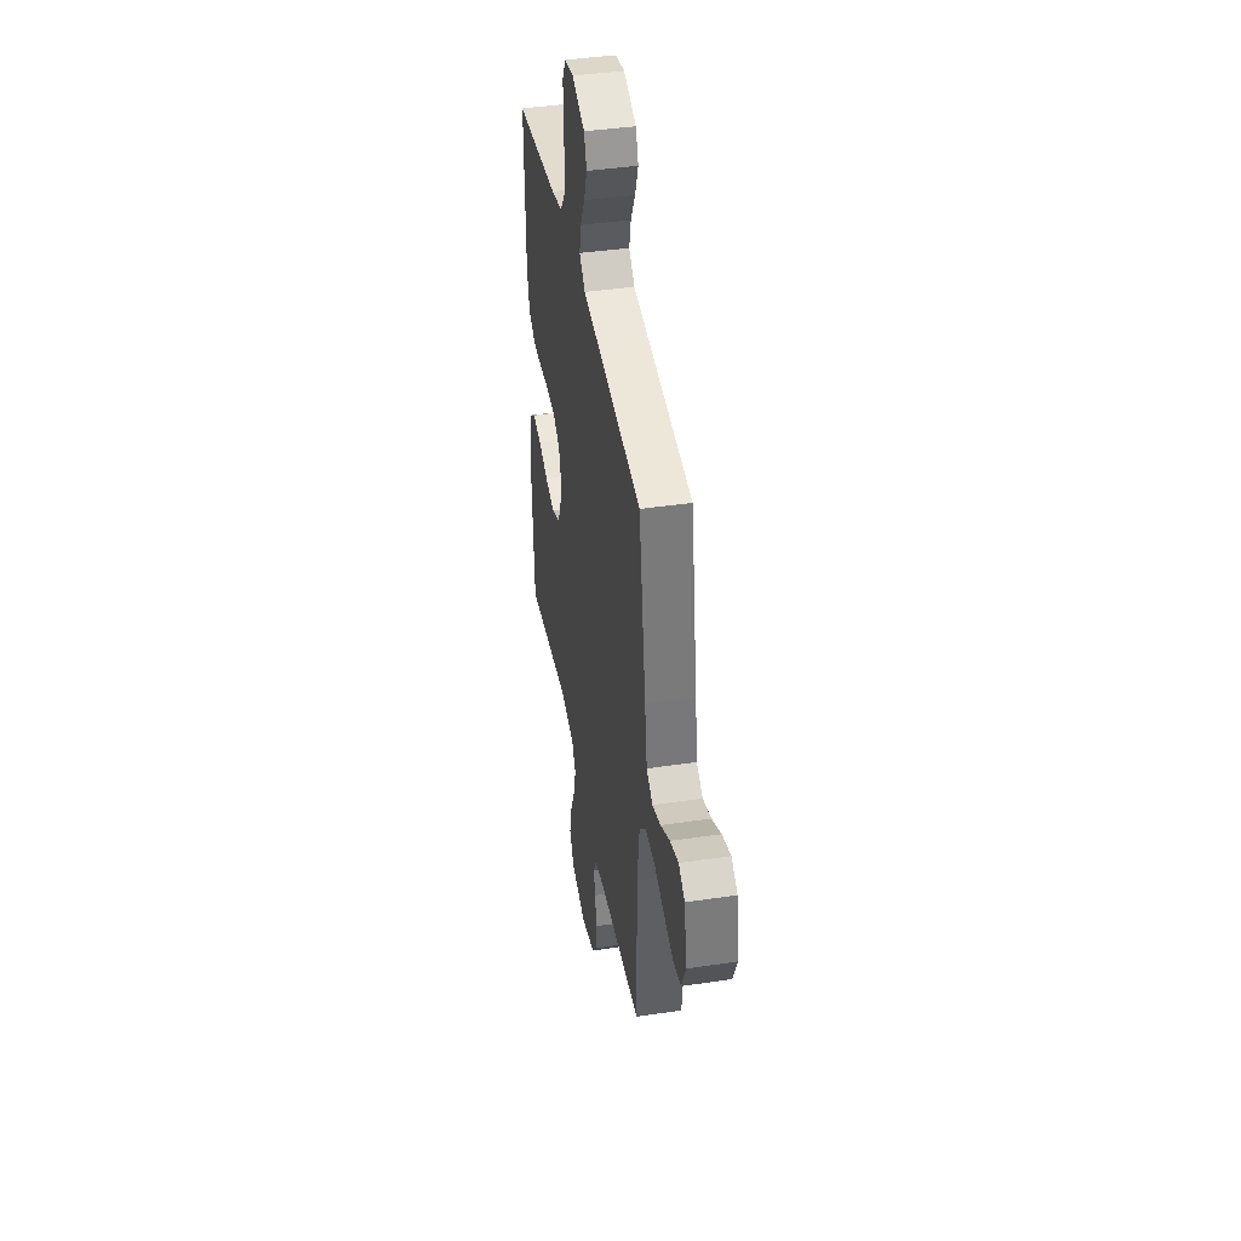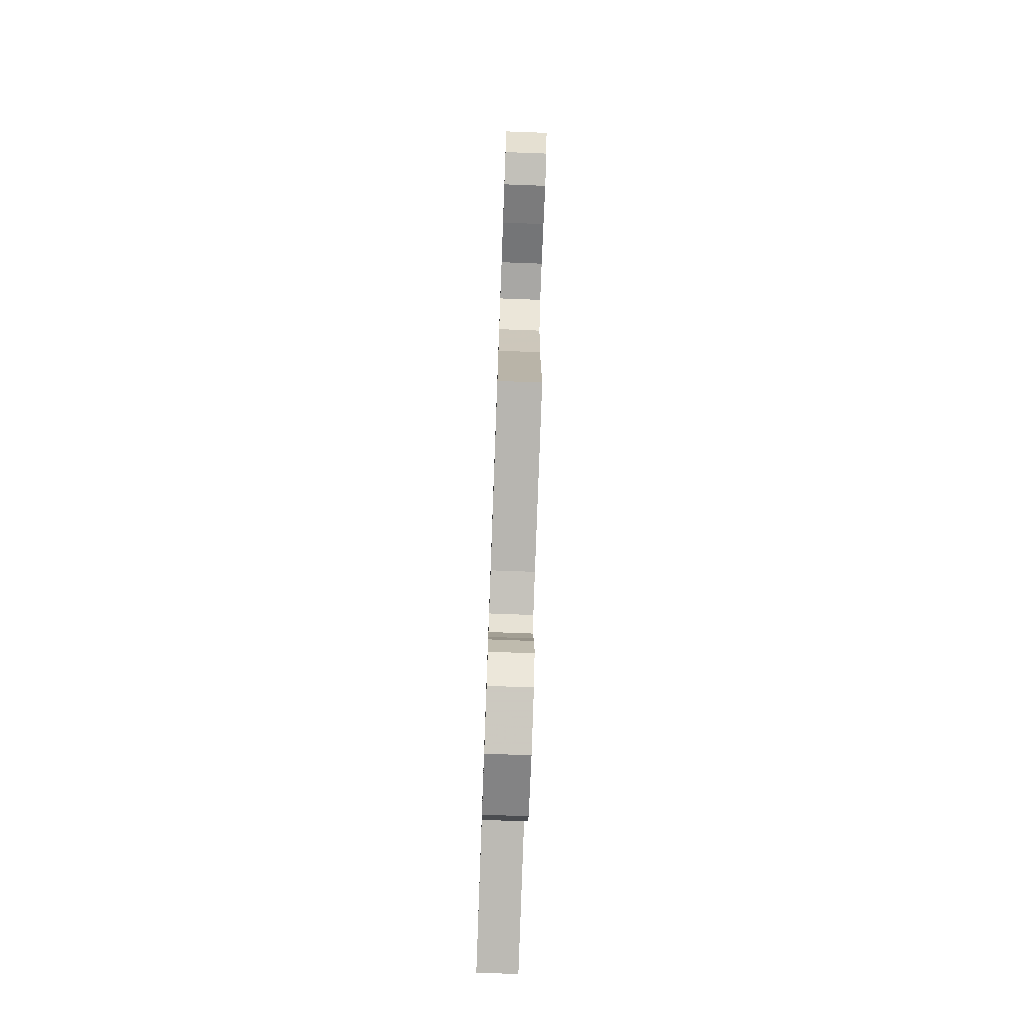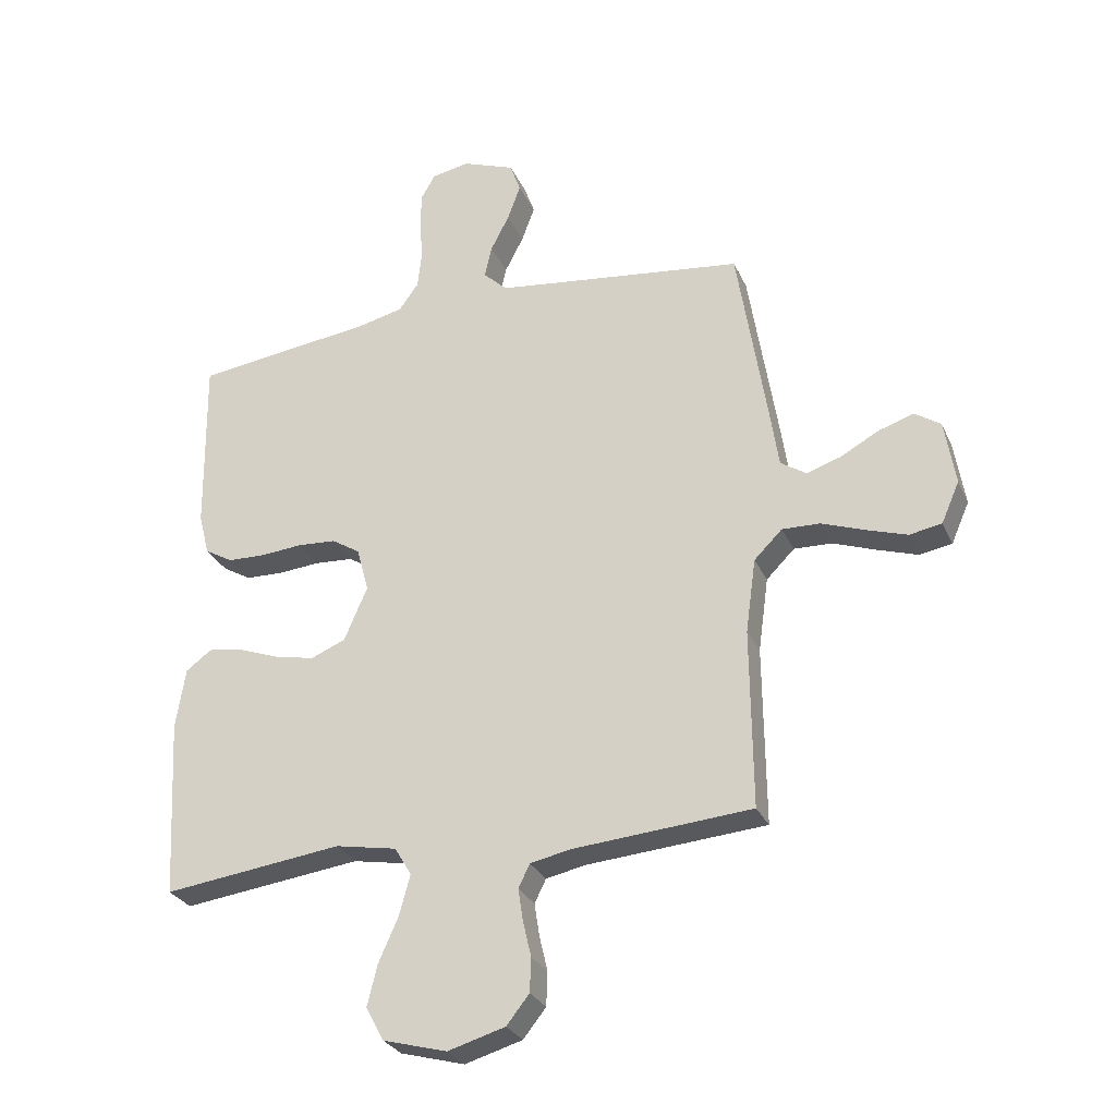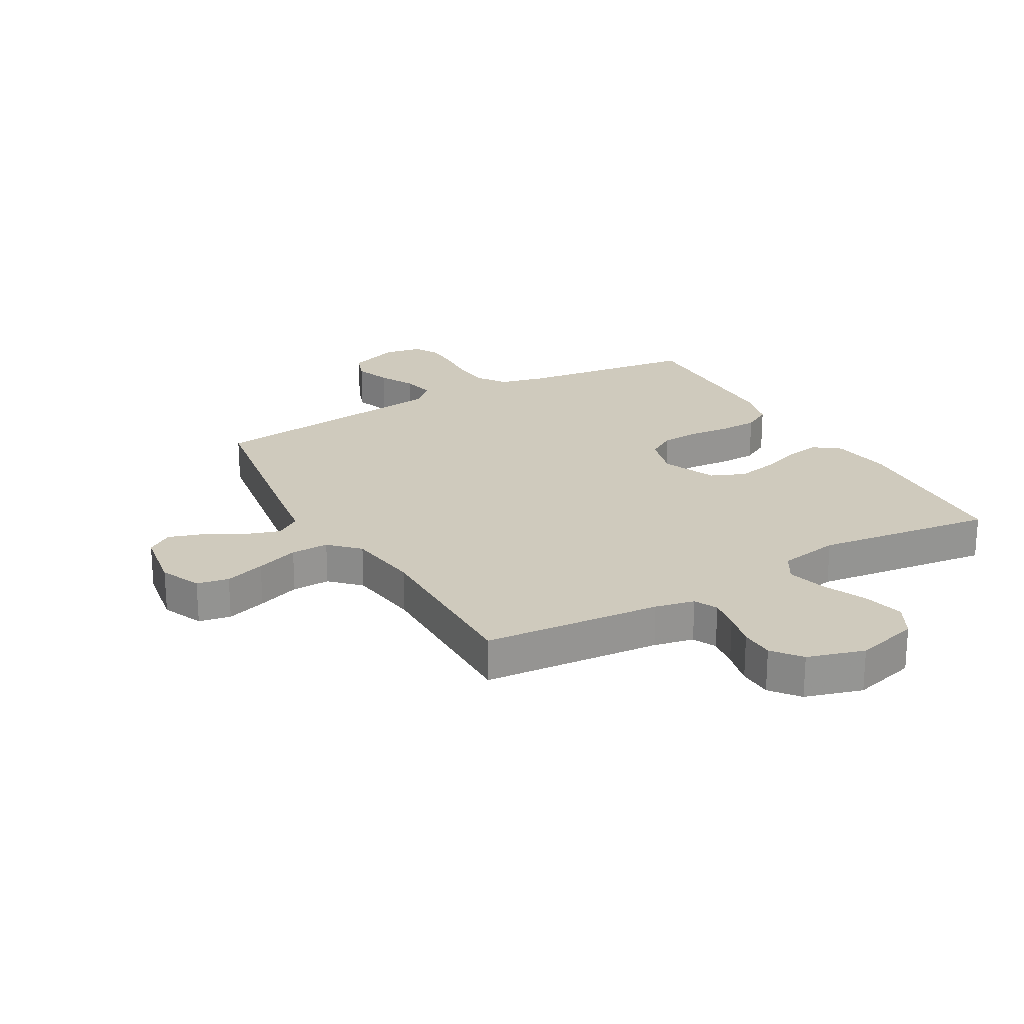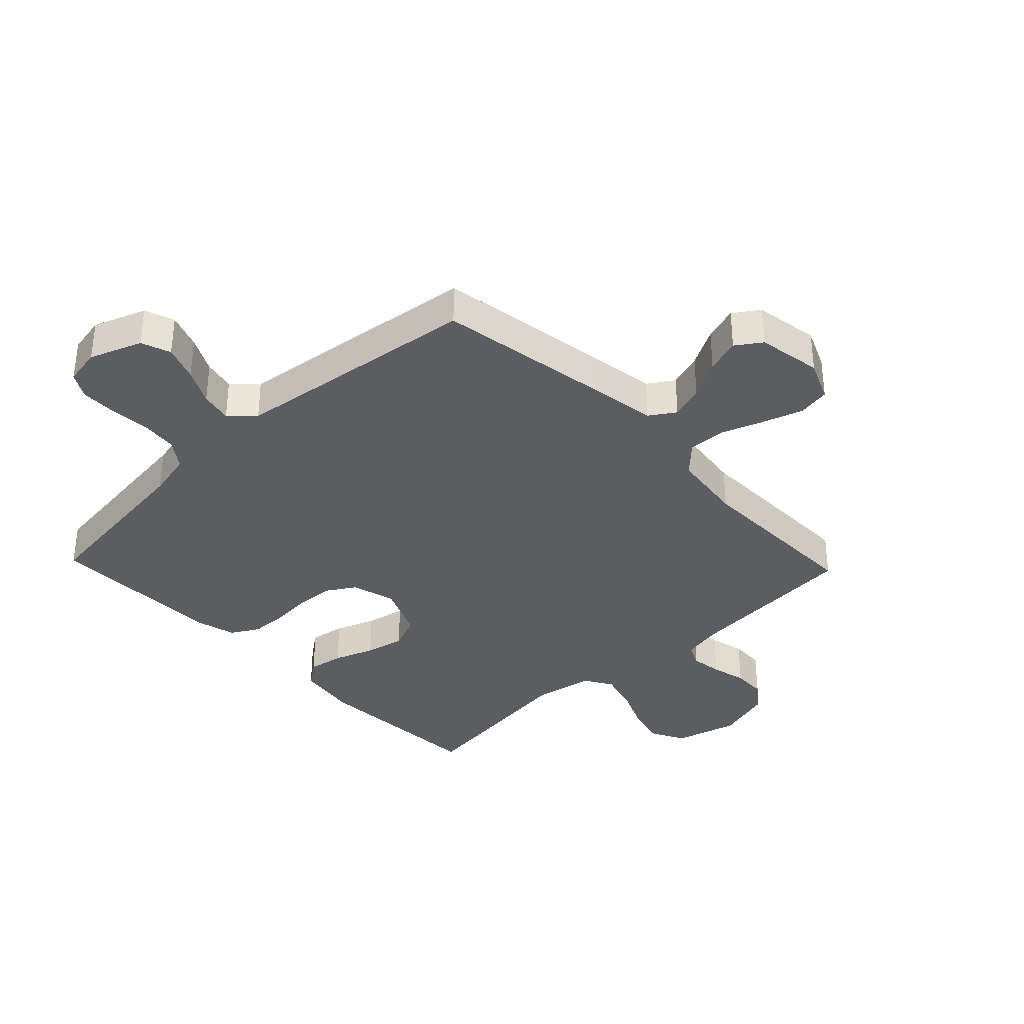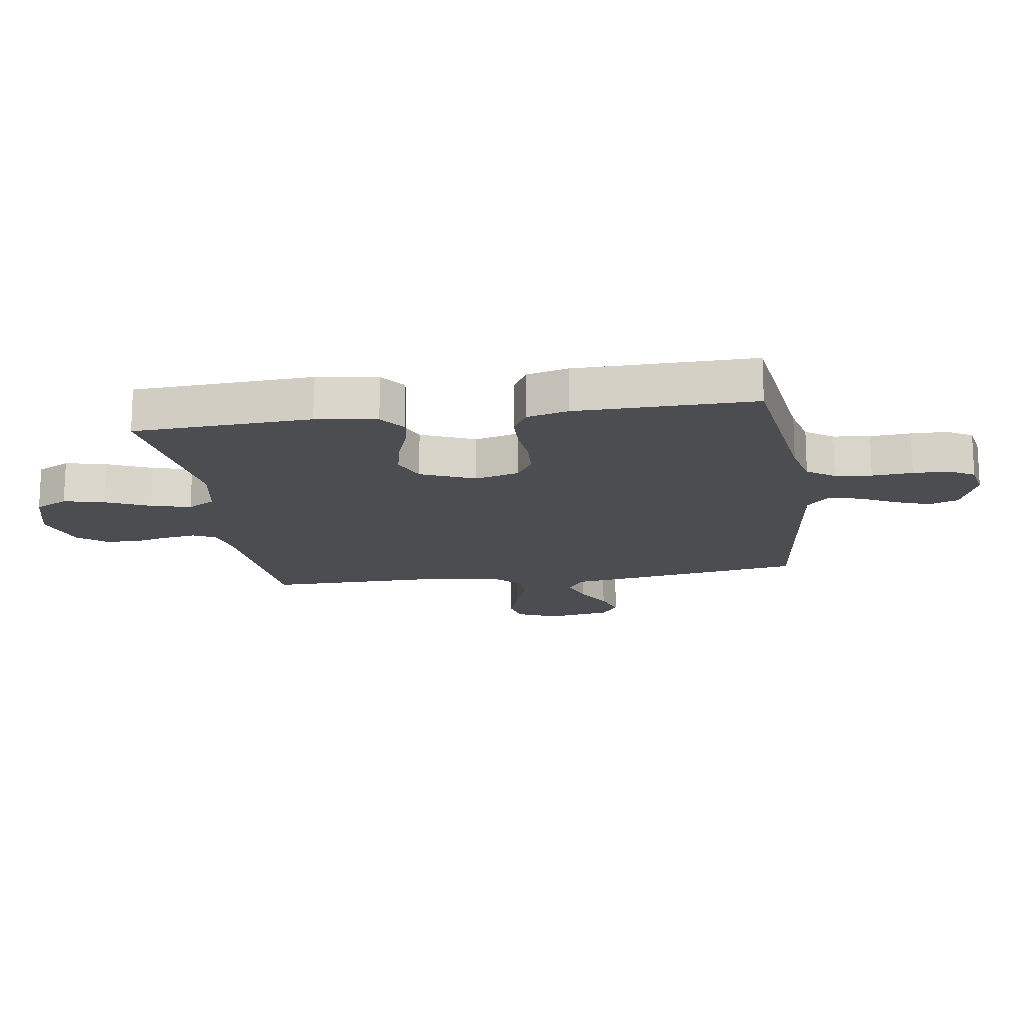
<metadata>
{"format":"obj","ext":"obj","renderer":"f3d","projection":"perspective","resolution":1024,"background":"white","views":[{"elev":41.5,"azim":79.8,"up":"+Z"},{"elev":-76.4,"azim":87.9,"up":"+Z"},{"elev":-28.4,"azim":20.7,"up":"+Z"},{"elev":22.8,"azim":150.5,"up":"+Y"},{"elev":-35.5,"azim":43.6,"up":"+Y"},{"elev":-16.1,"azim":-81.5,"up":"+Y"}]}
</metadata>
<code>
v 0.5 0.07 0.5
v 0.548 0.07 0.2
v 0.564 0.07 0.093
v 0.607 0.07 0.065
v 0.665 0.07 0.084
v 0.729 0.07 0.119
v 0.788 0.07 0.138
v 0.831 0.07 0.109
v 0.849 0.07 0
v 0.819 0.07 -0.069
v 0.765 0.07 -0.079
v 0.697 0.07 -0.057
v 0.625 0.07 -0.031
v 0.561 0.07 -0.029
v 0.514 0.07 -0.076
v 0.497 0.07 -0.2
v 0.5 0.07 -0.5
v 0.2 0.07 -0.524
v 0.133 0.07 -0.538
v 0.114 0.07 -0.577
v 0.122 0.07 -0.63
v 0.136 0.07 -0.69
v 0.134 0.07 -0.747
v 0.096 0.07 -0.795
v 0 0.07 -0.823
v -0.107 0.07 -0.794
v -0.137 0.07 -0.738
v -0.12 0.07 -0.669
v -0.087 0.07 -0.595
v -0.069 0.07 -0.528
v -0.097 0.07 -0.481
v -0.2 0.07 -0.462
v -0.5 0.07 -0.5
v -0.516 0.07 -0.2
v -0.5 0.07 -0.098
v -0.457 0.07 -0.066
v -0.397 0.07 -0.076
v -0.329 0.07 -0.101
v -0.262 0.07 -0.115
v -0.204 0.07 -0.091
v -0.165 0.07 0
v -0.185 0.07 0.074
v -0.233 0.07 0.104
v -0.298 0.07 0.108
v -0.368 0.07 0.102
v -0.431 0.07 0.104
v -0.478 0.07 0.131
v -0.496 0.07 0.2
v -0.5 0.07 0.5
v -0.2 0.07 0.538
v -0.123 0.07 0.556
v -0.09 0.07 0.602
v -0.083 0.07 0.664
v -0.088 0.07 0.732
v -0.087 0.07 0.793
v -0.063 0.07 0.835
v 0 0.07 0.847
v 0.088 0.07 0.814
v 0.106 0.07 0.764
v 0.084 0.07 0.704
v 0.053 0.07 0.644
v 0.041 0.07 0.59
v 0.081 0.07 0.552
v 0.2 0.07 0.537
v 0.5 0 0.5
v 0.548 0 0.2
v 0.564 0 0.093
v 0.607 0 0.065
v 0.665 0 0.084
v 0.729 0 0.119
v 0.788 0 0.138
v 0.831 0 0.109
v 0.849 0 0
v 0.819 0 -0.069
v 0.765 0 -0.079
v 0.697 0 -0.057
v 0.625 0 -0.031
v 0.561 0 -0.029
v 0.514 0 -0.076
v 0.497 0 -0.2
v 0.5 0 -0.5
v 0.2 0 -0.524
v 0.133 0 -0.538
v 0.114 0 -0.577
v 0.122 0 -0.63
v 0.136 0 -0.69
v 0.134 0 -0.747
v 0.096 0 -0.795
v 0 0 -0.823
v -0.107 0 -0.794
v -0.137 0 -0.738
v -0.12 0 -0.669
v -0.087 0 -0.595
v -0.069 0 -0.528
v -0.097 0 -0.481
v -0.2 0 -0.462
v -0.5 0 -0.5
v -0.516 0 -0.2
v -0.5 0 -0.098
v -0.457 0 -0.066
v -0.397 0 -0.076
v -0.329 0 -0.101
v -0.262 0 -0.115
v -0.204 0 -0.091
v -0.165 0 0
v -0.185 0 0.074
v -0.233 0 0.104
v -0.298 0 0.108
v -0.368 0 0.102
v -0.431 0 0.104
v -0.478 0 0.131
v -0.496 0 0.2
v -0.5 0 0.5
v -0.2 0 0.538
v -0.123 0 0.556
v -0.09 0 0.602
v -0.083 0 0.664
v -0.088 0 0.732
v -0.087 0 0.793
v -0.063 0 0.835
v 0 0 0.847
v 0.088 0 0.814
v 0.106 0 0.764
v 0.084 0 0.704
v 0.053 0 0.644
v 0.041 0 0.59
v 0.081 0 0.552
v 0.2 0 0.537
f 58 59 60 61
f 58 61 62
f 57 58 62
f 56 57 62
f 53 54 55 56
f 52 53 56 62
f 51 52 62 63
f 47 48 49 50
f 44 45 46 47
f 43 44 47 50
f 42 43 50 51
f 35 36 37 38
f 35 38 39
f 32 33 34 35
f 31 32 35 39
f 30 31 39 40
f 26 27 28 29
f 26 29 30
f 25 26 30
f 24 25 30
f 21 22 23 24
f 20 21 24 30
f 19 20 30 40
f 16 17 18
f 15 16 18 19
f 10 11 12 13
f 8 9 10 13
f 8 13 14
f 5 6 7 8
f 4 5 8 14
f 3 4 14 15
f 64 1 2 3
f 41 42 51 63
f 40 41 63 64
f 19 40 64
f 3 15 19 64
f 125 124 123 122
f 126 125 122
f 126 122 121
f 126 121 120
f 120 119 118 117
f 126 120 117 116
f 127 126 116 115
f 114 113 112 111
f 111 110 109 108
f 114 111 108 107
f 115 114 107 106
f 102 101 100 99
f 103 102 99
f 99 98 97 96
f 103 99 96 95
f 104 103 95 94
f 93 92 91 90
f 94 93 90
f 94 90 89
f 94 89 88
f 88 87 86 85
f 94 88 85 84
f 104 94 84 83
f 82 81 80
f 83 82 80 79
f 77 76 75 74
f 77 74 73 72
f 78 77 72
f 72 71 70 69
f 78 72 69 68
f 79 78 68 67
f 67 66 65 128
f 127 115 106 105
f 128 127 105 104
f 128 104 83
f 128 83 79 67
f 1 65 66 2
f 2 66 67 3
f 3 67 68 4
f 4 68 69 5
f 5 69 70 6
f 6 70 71 7
f 7 71 72 8
f 8 72 73 9
f 9 73 74 10
f 10 74 75 11
f 11 75 76 12
f 12 76 77 13
f 13 77 78 14
f 14 78 79 15
f 15 79 80 16
f 16 80 81 17
f 17 81 82 18
f 18 82 83 19
f 19 83 84 20
f 20 84 85 21
f 21 85 86 22
f 22 86 87 23
f 23 87 88 24
f 24 88 89 25
f 25 89 90 26
f 26 90 91 27
f 27 91 92 28
f 28 92 93 29
f 29 93 94 30
f 30 94 95 31
f 31 95 96 32
f 32 96 97 33
f 33 97 98 34
f 34 98 99 35
f 35 99 100 36
f 36 100 101 37
f 37 101 102 38
f 38 102 103 39
f 39 103 104 40
f 40 104 105 41
f 41 105 106 42
f 42 106 107 43
f 43 107 108 44
f 44 108 109 45
f 45 109 110 46
f 46 110 111 47
f 47 111 112 48
f 48 112 113 49
f 49 113 114 50
f 50 114 115 51
f 51 115 116 52
f 52 116 117 53
f 53 117 118 54
f 54 118 119 55
f 55 119 120 56
f 56 120 121 57
f 57 121 122 58
f 58 122 123 59
f 59 123 124 60
f 60 124 125 61
f 61 125 126 62
f 62 126 127 63
f 63 127 128 64
f 64 128 65 1

</code>
